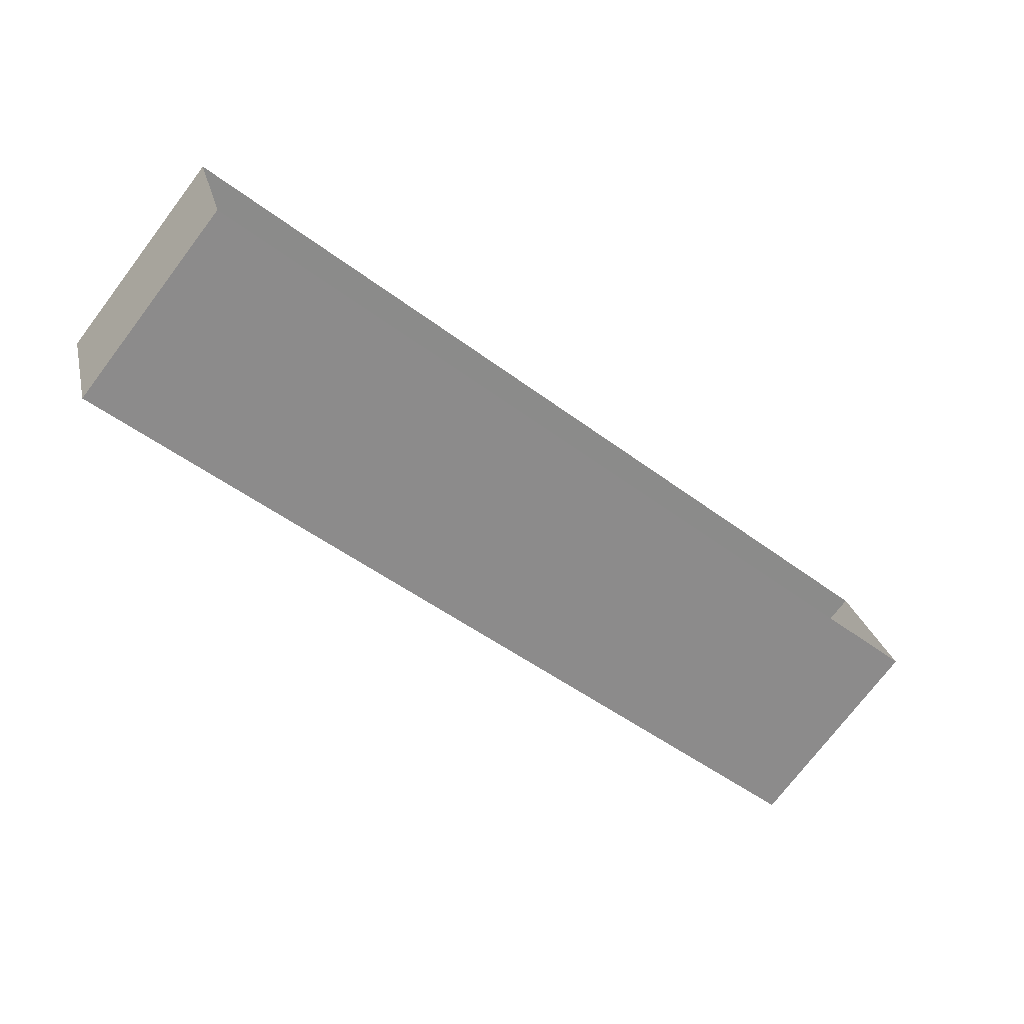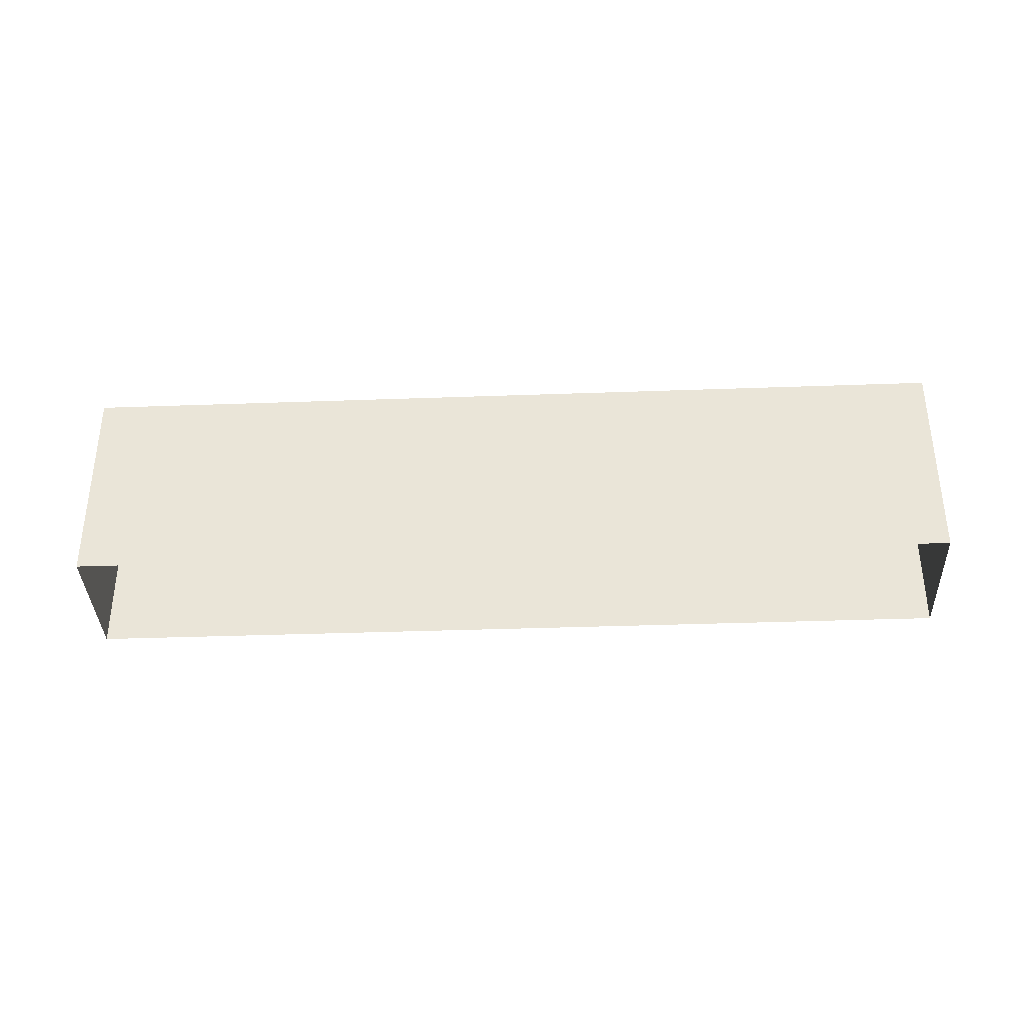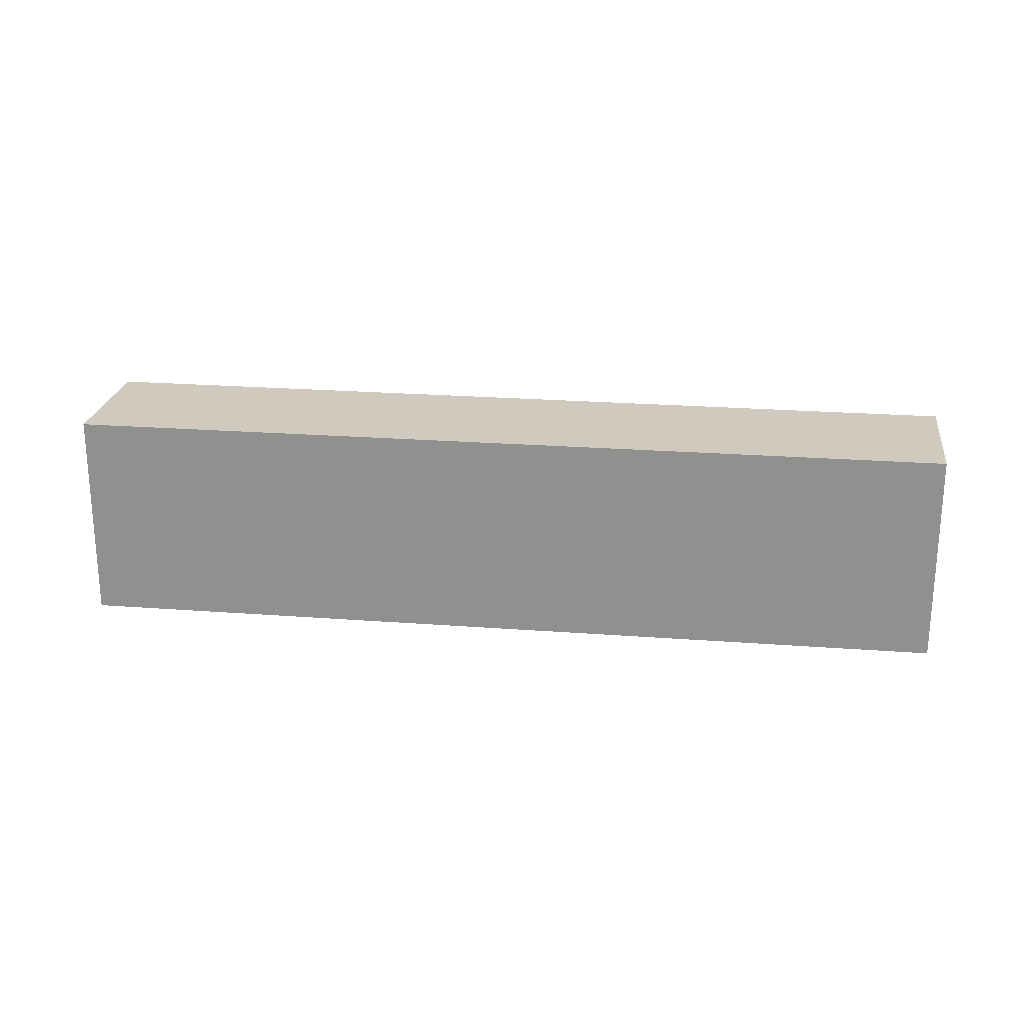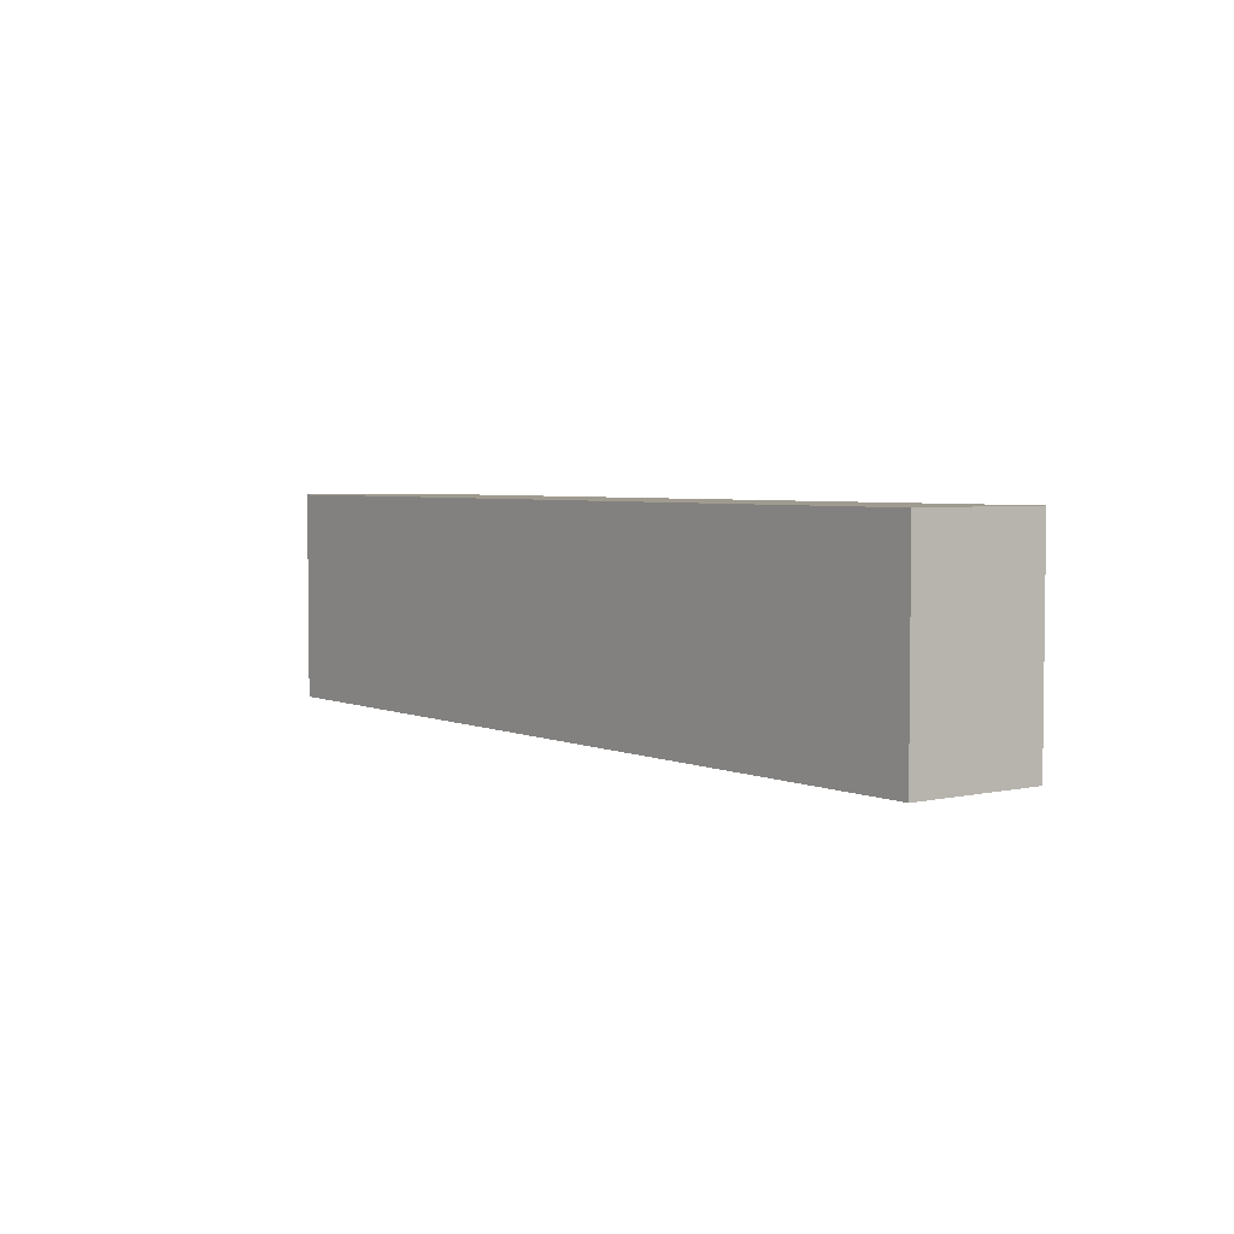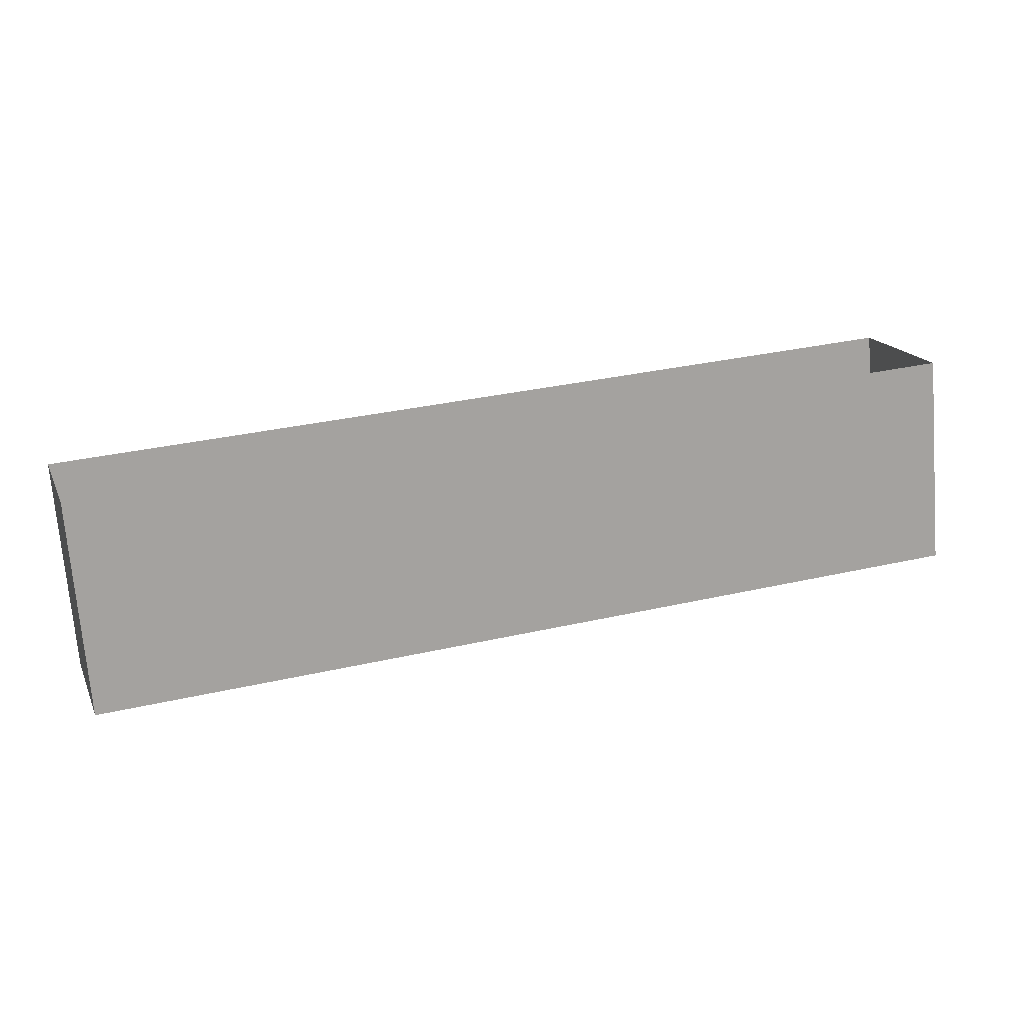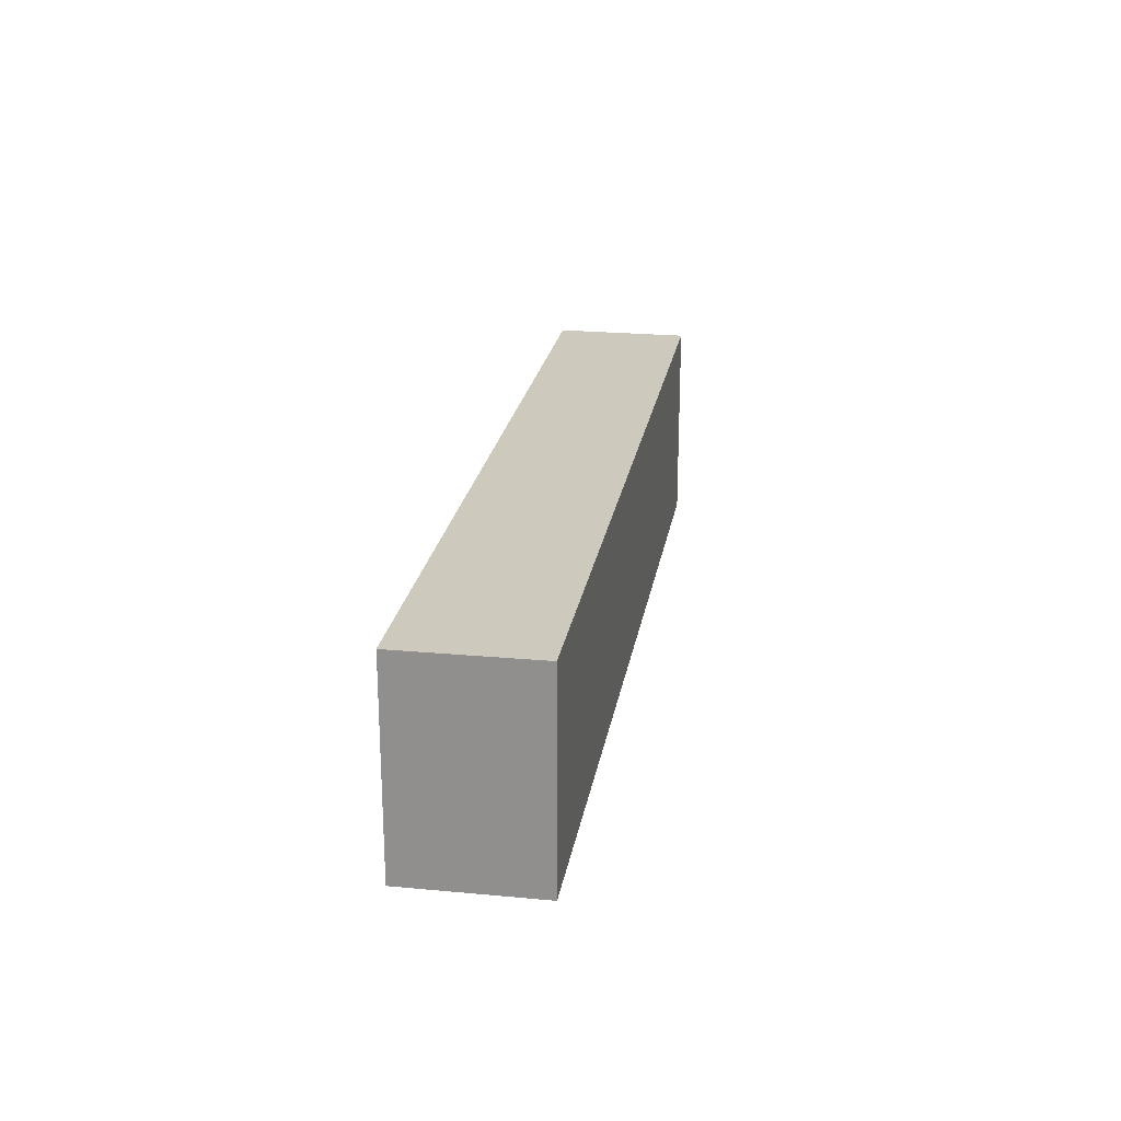
<metadata>
{"format":"obj","ext":"obj","renderer":"f3d","projection":"perspective","resolution":1024,"background":"white","views":[{"elev":-74.7,"azim":142.5,"up":"+Y"},{"elev":-36.1,"azim":165.2,"up":"+Z"},{"elev":22.9,"azim":169.9,"up":"+Z"},{"elev":4.0,"azim":-144.1,"up":"+Z"},{"elev":-72.1,"azim":-175.5,"up":"+Y"},{"elev":22.7,"azim":81.8,"up":"+Z"}]}
</metadata>
<code>
v -2.26e+05 -1.275e+05 11.98
v -2.26e+05 -1.275e+05 11.98
v -2.26e+05 -1.275e+05 11.98
v -2.26e+05 -1.275e+05 11.98
v -2.26e+05 -1.275e+05 14.72
v -2.26e+05 -1.275e+05 14.72
v -2.26e+05 -1.275e+05 14.72
v -2.26e+05 -1.275e+05 14.72
f 1 2 3
f 1 4 2
f 5 6 7
f 5 8 6
f 6 4 1
f 6 8 4
f 7 3 2
f 5 7 2
f 8 2 4
f 8 5 2
f 7 1 3
f 7 6 1

</code>
